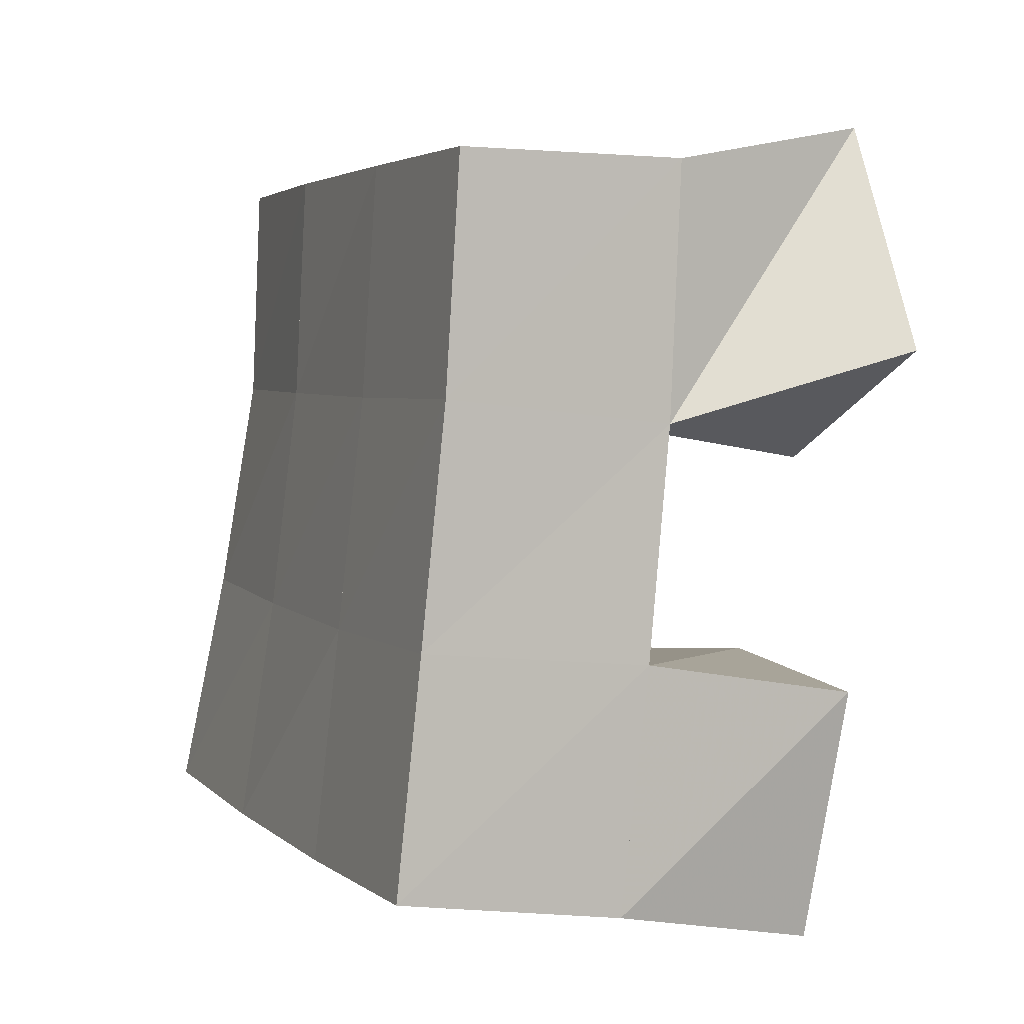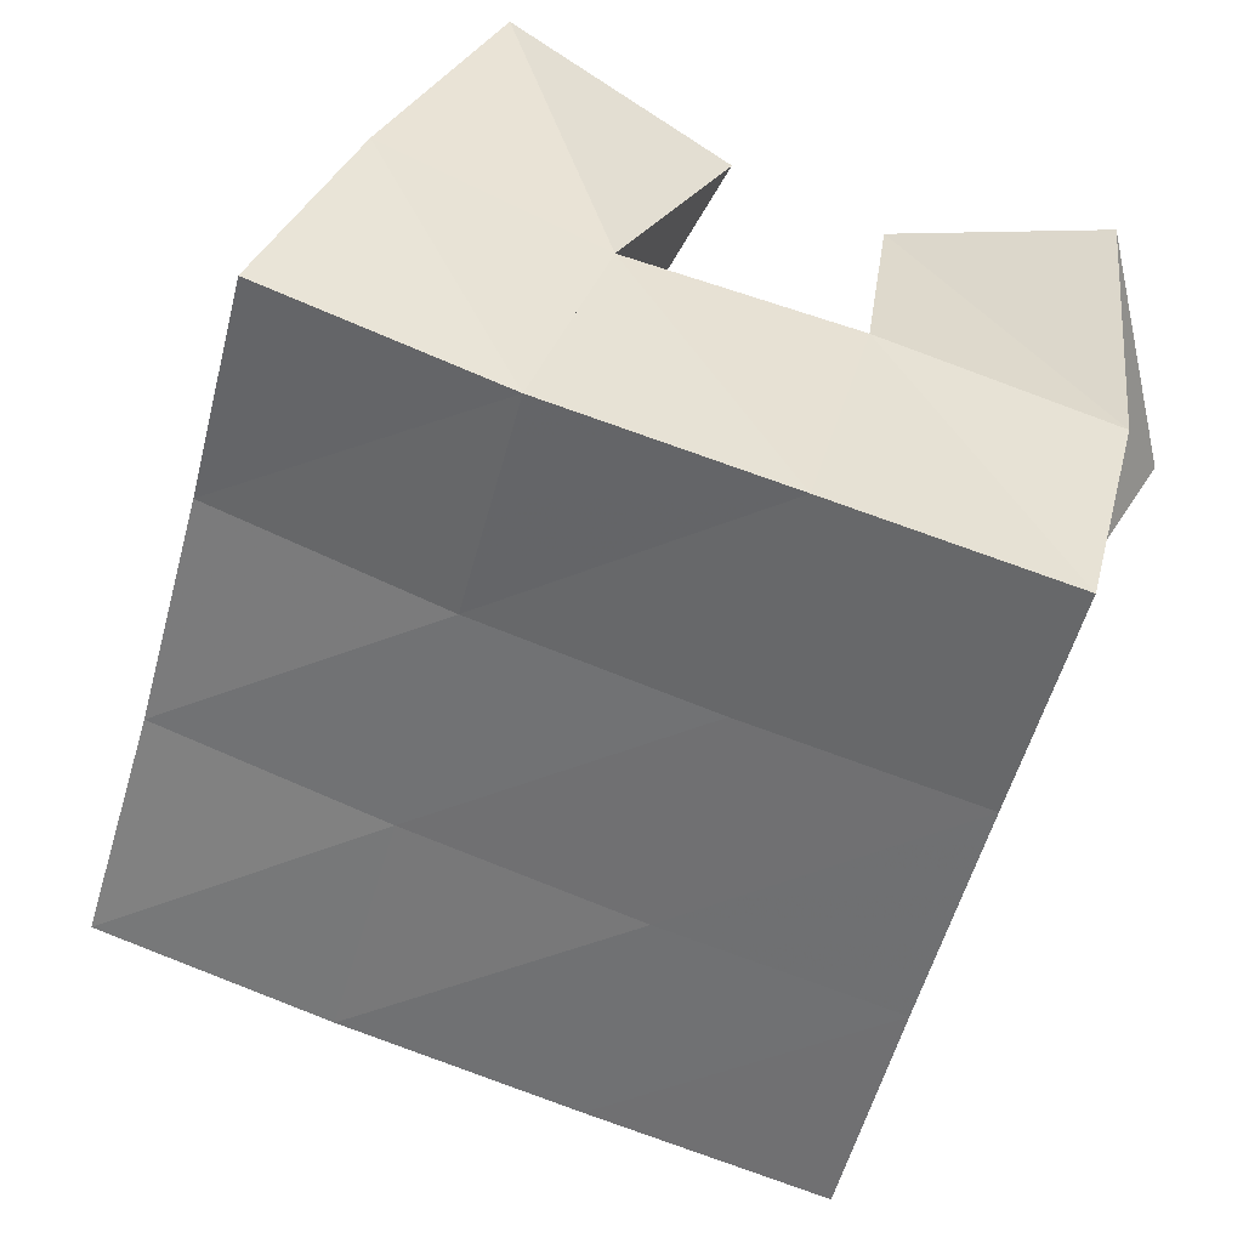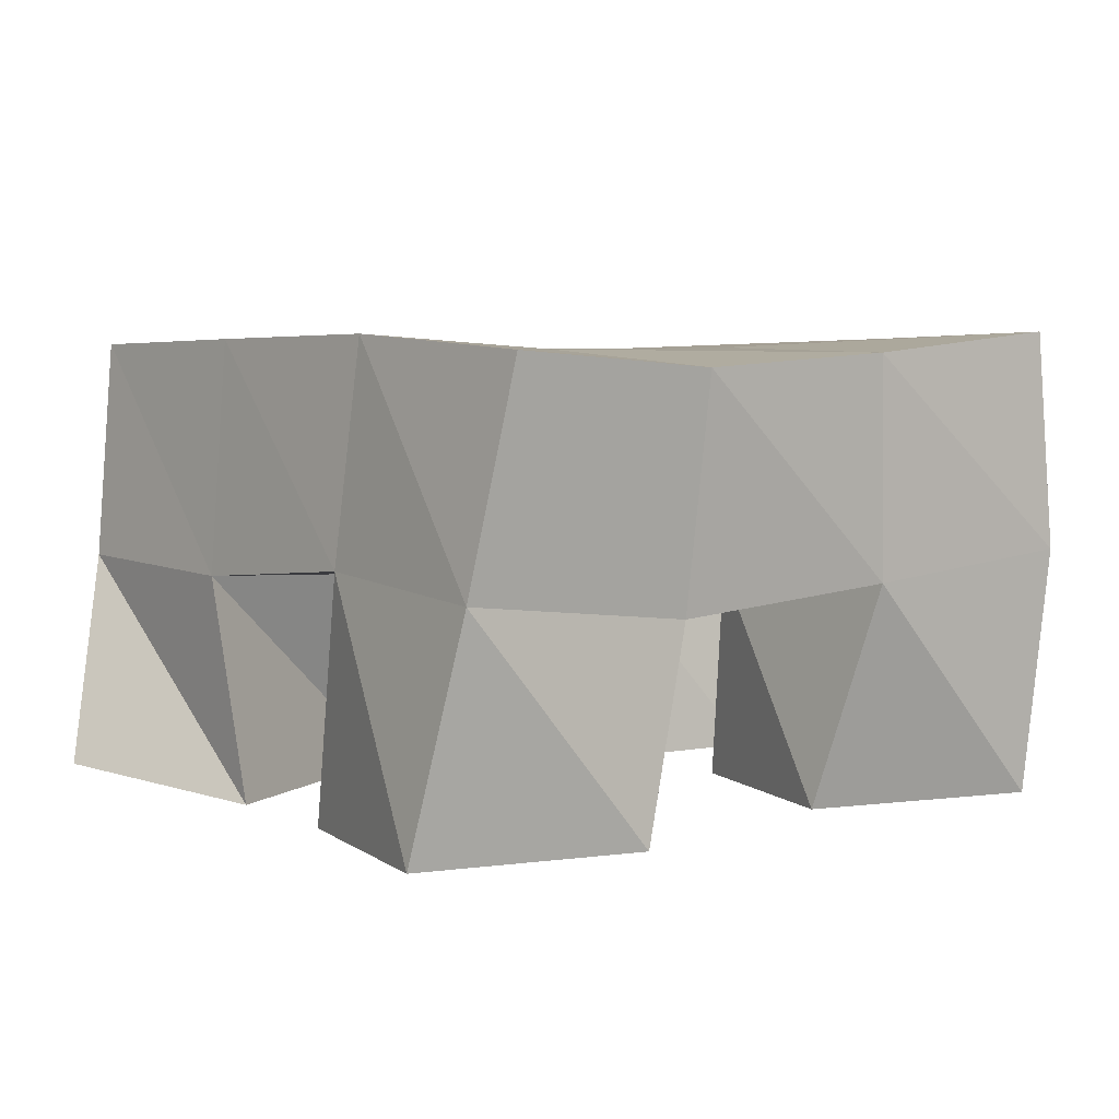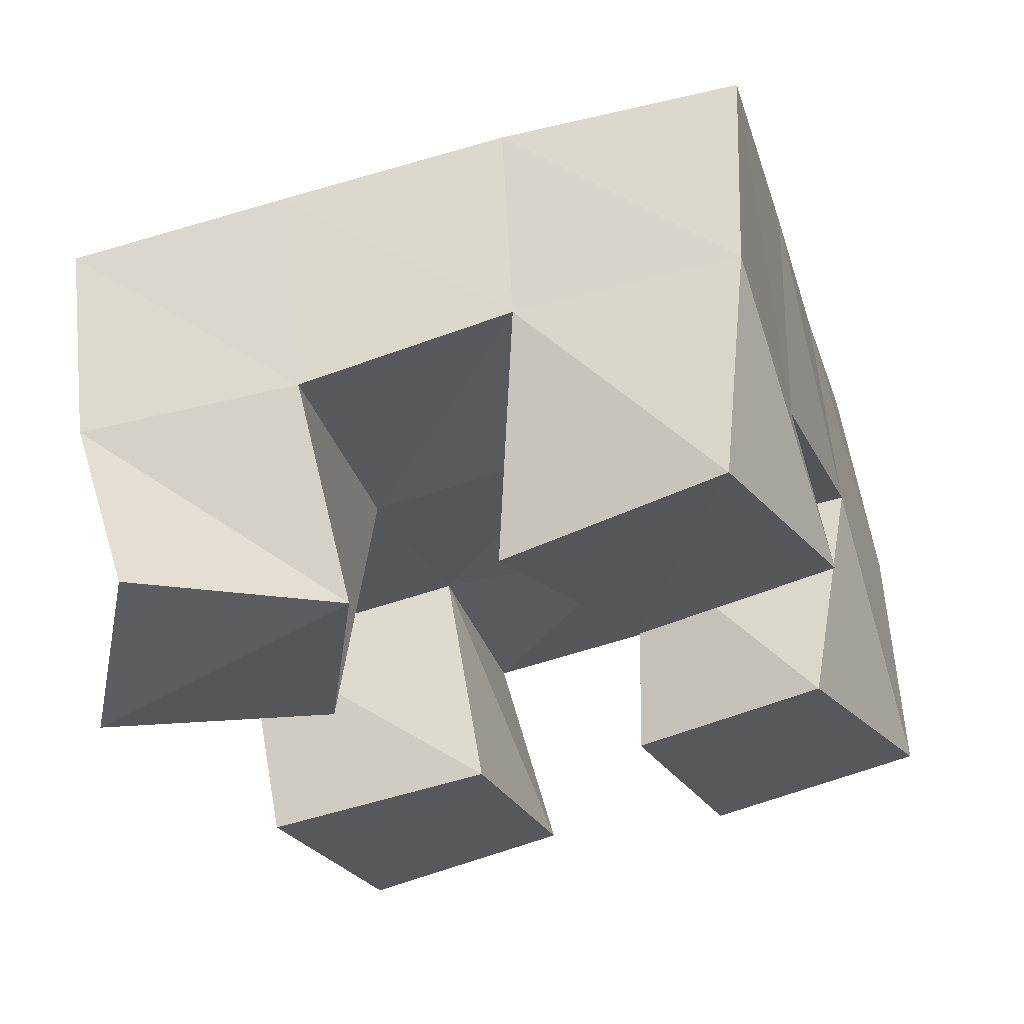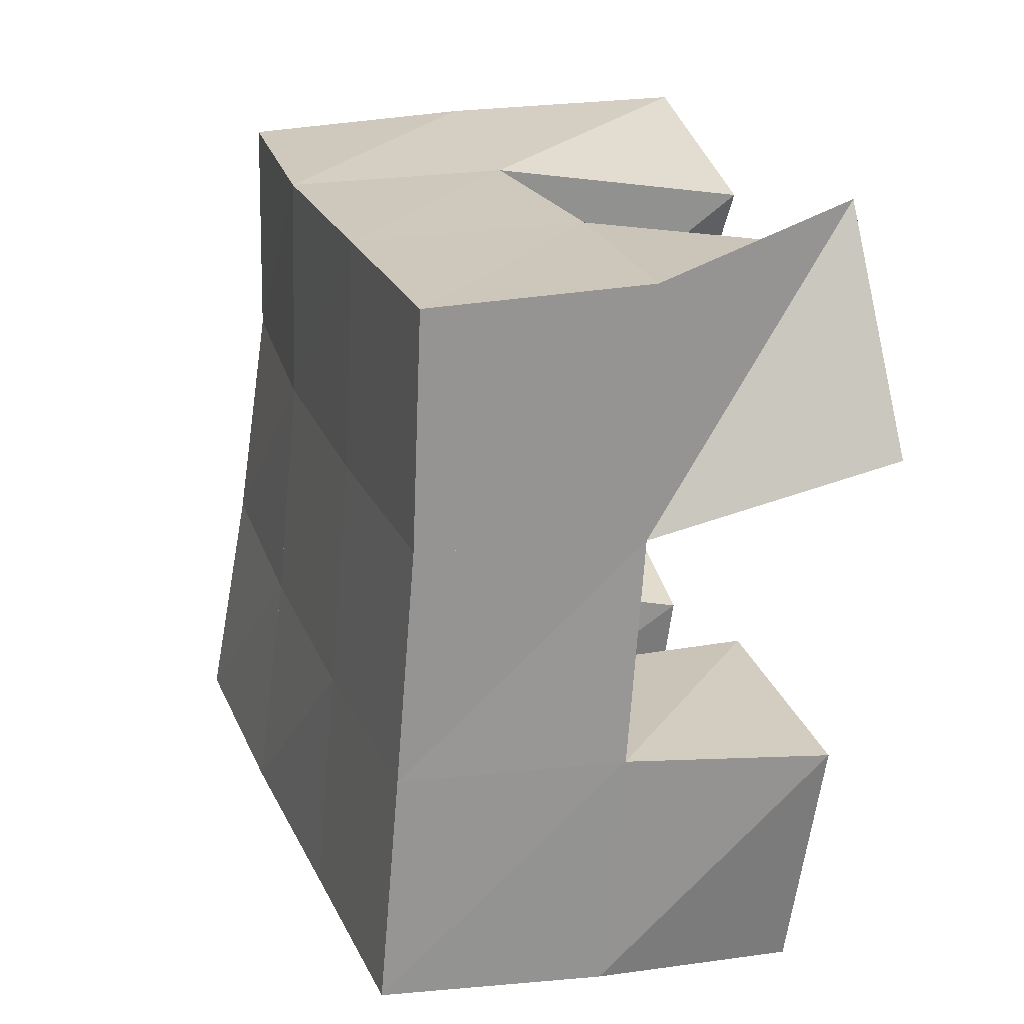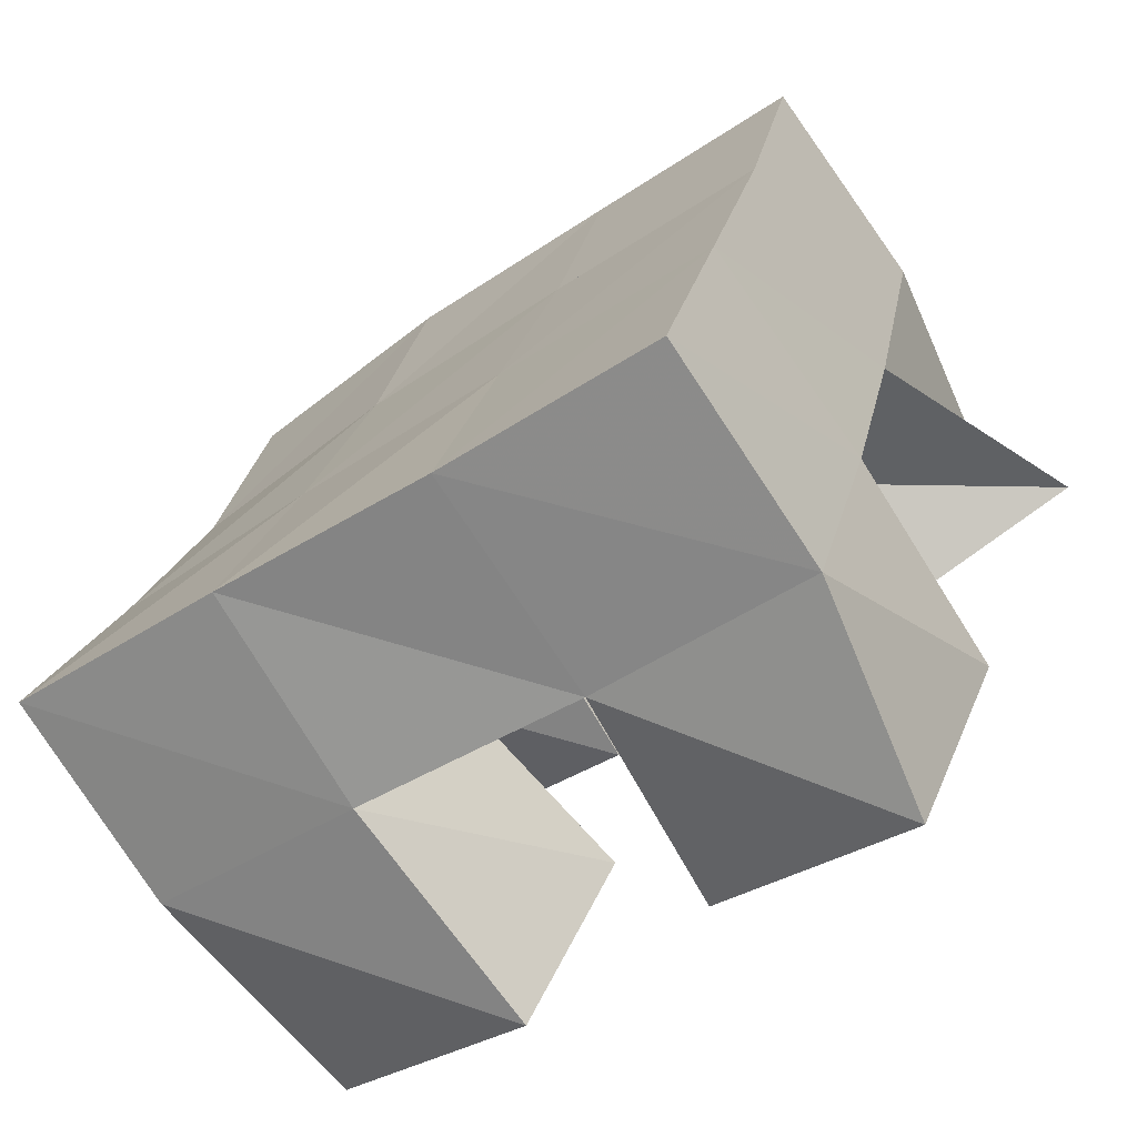
<metadata>
{"format":"obj","ext":"obj","renderer":"f3d","projection":"perspective","resolution":1024,"background":"white","views":[{"elev":-13.1,"azim":-112.4,"up":"+Z"},{"elev":32.6,"azim":-166.2,"up":"+Z"},{"elev":4.6,"azim":35.4,"up":"+Y"},{"elev":60.7,"azim":-7.3,"up":"+Z"},{"elev":6.2,"azim":-108.4,"up":"+Z"},{"elev":-73.8,"azim":-144.8,"up":"+Z"}]}
</metadata>
<code>
v 0.4953 0.1061 0.2379
v 0.487 0.1518 0.2212
v 0.4837 0.1 0.1854
v 0.5012 0.1483 0.1691
v 0.5394 0.1001 0.2294
v 0.5338 0.15 0.2334
v 0.5331 0.102 0.1743
v 0.5476 0.1477 0.1818
v 0.6023 0.101 0.1395
v 0.6093 0.1492 0.1461
v 0.6246 0.1 0.09213
v 0.6263 0.1532 0.09583
v 0.6417 0.1 0.1623
v 0.6569 0.1494 0.1597
v 0.6693 0.1 0.1162
v 0.6735 0.1545 0.1121
v 0.5694 0.1 0.2403
v 0.5791 0.1541 0.2457
v 0.5994 0.1022 0.1962
v 0.5951 0.1501 0.1951
v 0.613 0.1 0.2652
v 0.6246 0.1508 0.2615
v 0.6385 0.1 0.2209
v 0.639 0.1448 0.2087
v 0.5157 0.1 0.1188
v 0.5132 0.148 0.1212
v 0.5379 0.1 0.06897
v 0.5272 0.1484 0.07097
v 0.5649 0.1 0.1363
v 0.5631 0.1518 0.1327
v 0.5825 0.1 0.09245
v 0.5762 0.1493 0.08496
v 0.4873 0.1999 0.2166
v 0.5 0.1977 0.1688
v 0.5347 0.2009 0.2293
v 0.5478 0.1987 0.1815
v 0.5829 0.2016 0.2421
v 0.5962 0.1986 0.1953
v 0.6324 0.1983 0.256
v 0.6454 0.1949 0.2096
v 0.5131 0.1976 0.1202
v 0.5614 0.1988 0.1332
v 0.6097 0.1991 0.1476
v 0.6578 0.1979 0.1625
v 0.5257 0.1977 0.07213
v 0.5745 0.199 0.0849
v 0.6233 0.2013 0.09953
v 0.6713 0.2026 0.1148
f 1 2 4
f 3 1 4
f 2 6 8
f 4 2 8
f 6 5 7
f 8 6 7
f 5 1 3
f 7 5 3
f 8 7 3
f 4 8 3
f 2 1 5
f 6 2 5
f 9 10 12
f 11 9 12
f 10 14 16
f 12 10 16
f 14 13 15
f 16 14 15
f 13 9 11
f 15 13 11
f 16 15 11
f 12 16 11
f 10 9 13
f 14 10 13
f 17 18 20
f 19 17 20
f 18 22 24
f 20 18 24
f 22 21 23
f 24 22 23
f 21 17 19
f 23 21 19
f 24 23 19
f 20 24 19
f 18 17 21
f 22 18 21
f 25 26 28
f 27 25 28
f 26 30 32
f 28 26 32
f 30 29 31
f 32 30 31
f 29 25 27
f 31 29 27
f 32 31 27
f 28 32 27
f 26 25 29
f 30 26 29
f 2 33 34
f 4 2 34
f 33 35 36
f 34 33 36
f 35 6 8
f 36 35 8
f 6 2 4
f 8 6 4
f 36 8 4
f 34 36 4
f 33 2 6
f 35 33 6
f 6 35 36
f 8 6 36
f 35 37 38
f 36 35 38
f 37 18 20
f 38 37 20
f 18 6 8
f 20 18 8
f 38 20 8
f 36 38 8
f 35 6 18
f 37 35 18
f 18 37 38
f 20 18 38
f 37 39 40
f 38 37 40
f 39 22 24
f 40 39 24
f 22 18 20
f 24 22 20
f 40 24 20
f 38 40 20
f 37 18 22
f 39 37 22
f 4 34 41
f 26 4 41
f 34 36 42
f 41 34 42
f 36 8 30
f 42 36 30
f 8 4 26
f 30 8 26
f 42 30 26
f 41 42 26
f 34 4 8
f 36 34 8
f 8 36 42
f 30 8 42
f 36 38 43
f 42 36 43
f 38 20 10
f 43 38 10
f 20 8 30
f 10 20 30
f 43 10 30
f 42 43 30
f 36 8 20
f 38 36 20
f 20 38 43
f 10 20 43
f 38 40 44
f 43 38 44
f 40 24 14
f 44 40 14
f 24 20 10
f 14 24 10
f 44 14 10
f 43 44 10
f 38 20 24
f 40 38 24
f 26 41 45
f 28 26 45
f 41 42 46
f 45 41 46
f 42 30 32
f 46 42 32
f 30 26 28
f 32 30 28
f 46 32 28
f 45 46 28
f 41 26 30
f 42 41 30
f 30 42 46
f 32 30 46
f 42 43 47
f 46 42 47
f 43 10 12
f 47 43 12
f 10 30 32
f 12 10 32
f 47 12 32
f 46 47 32
f 42 30 10
f 43 42 10
f 10 43 47
f 12 10 47
f 43 44 48
f 47 43 48
f 44 14 16
f 48 44 16
f 14 10 12
f 16 14 12
f 48 16 12
f 47 48 12
f 43 10 14
f 44 43 14

</code>
